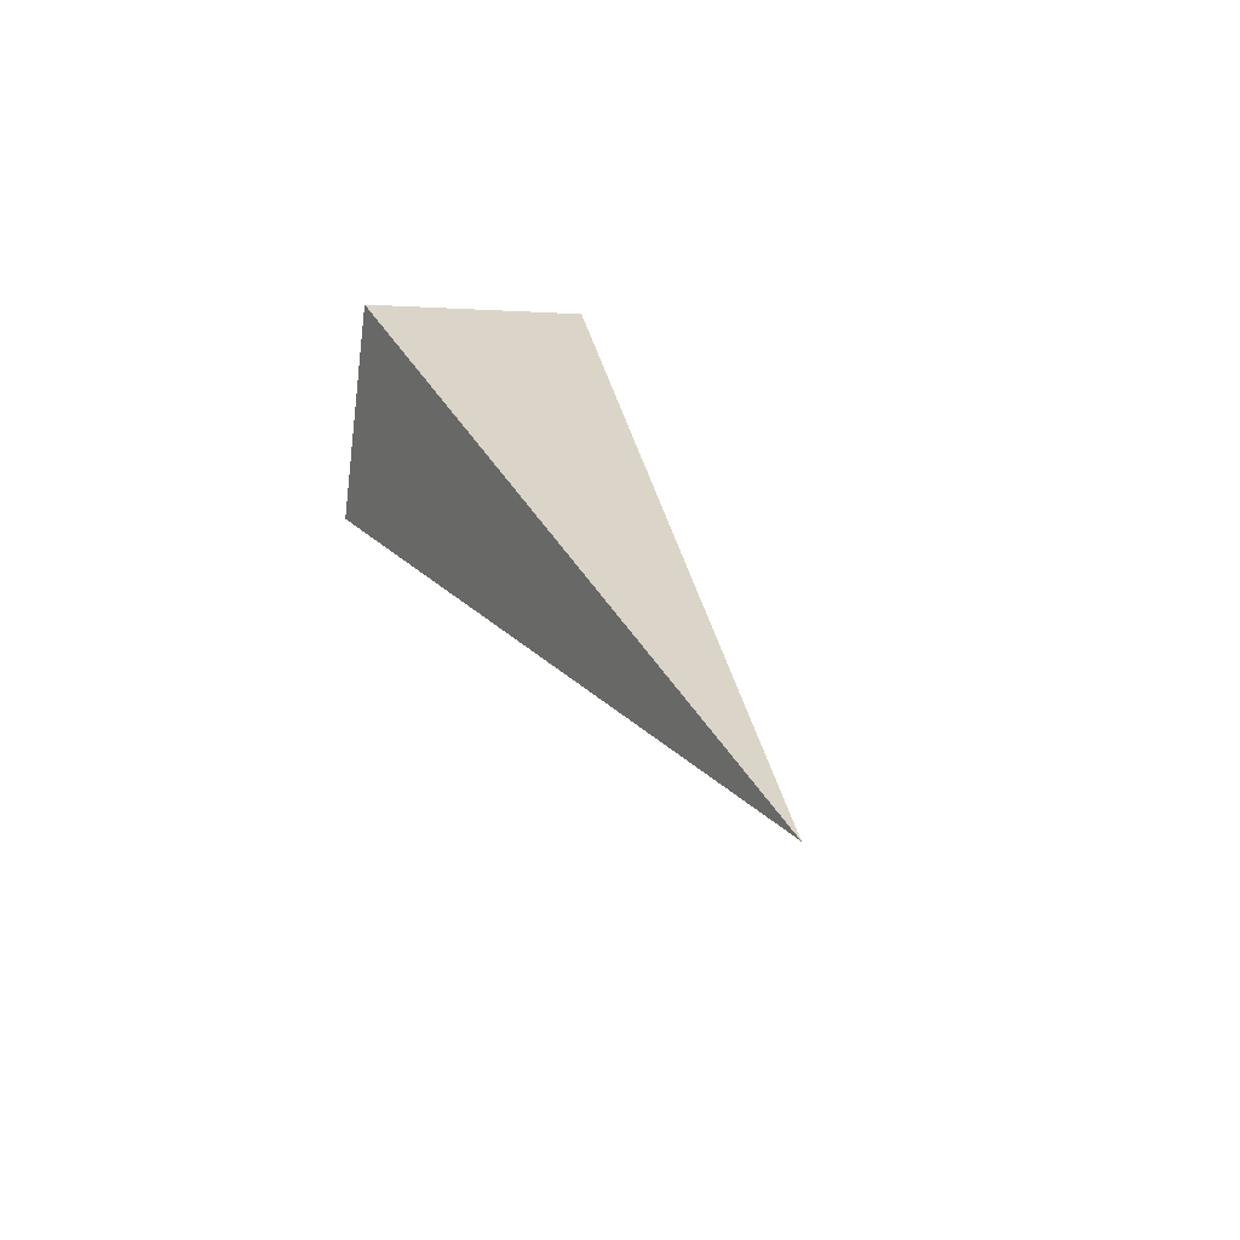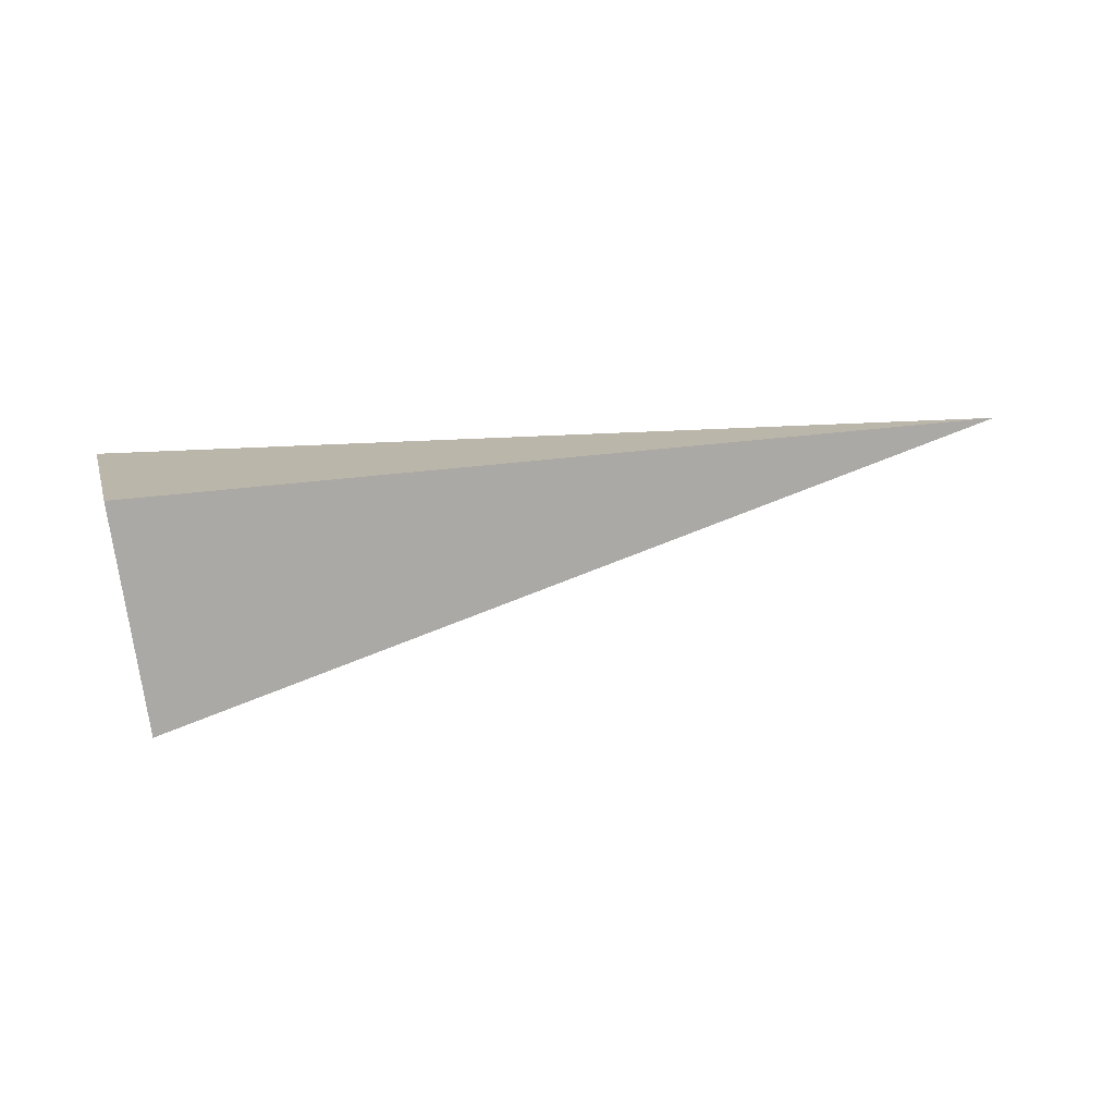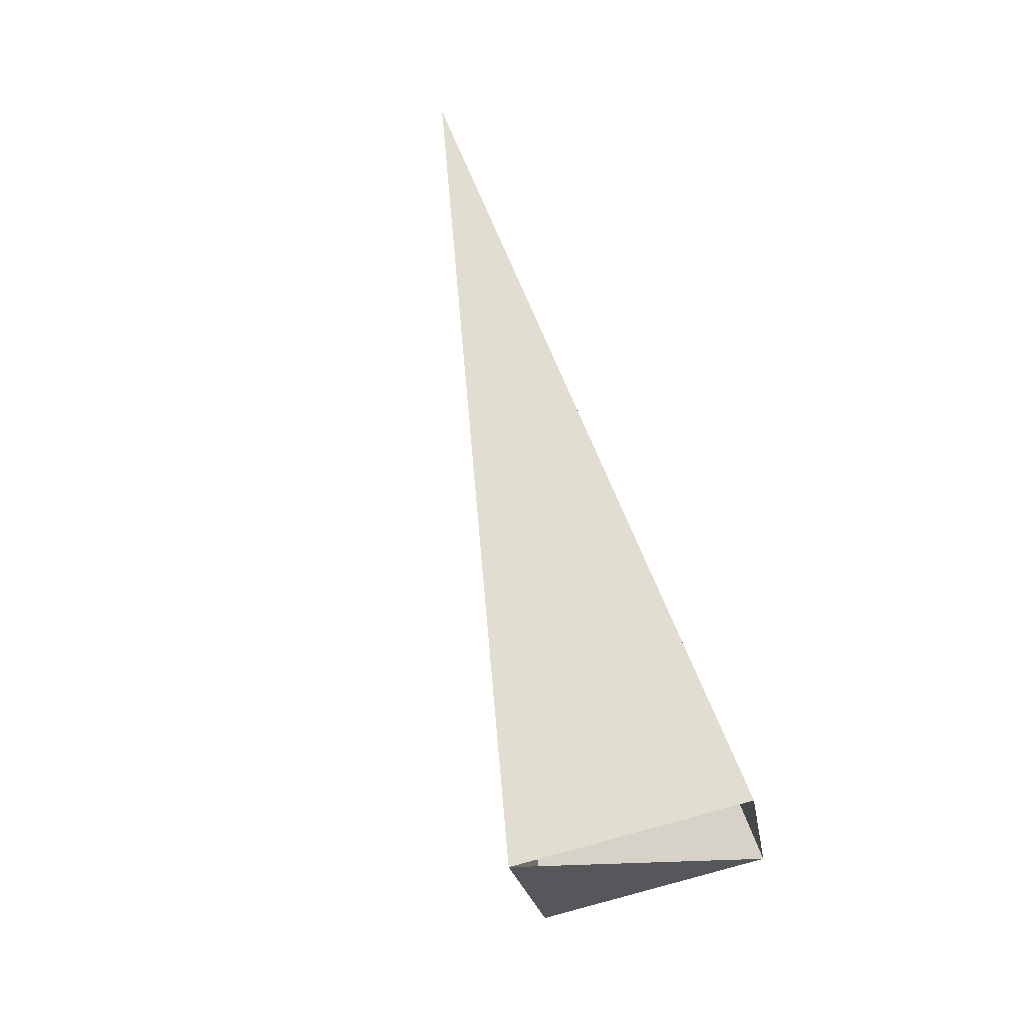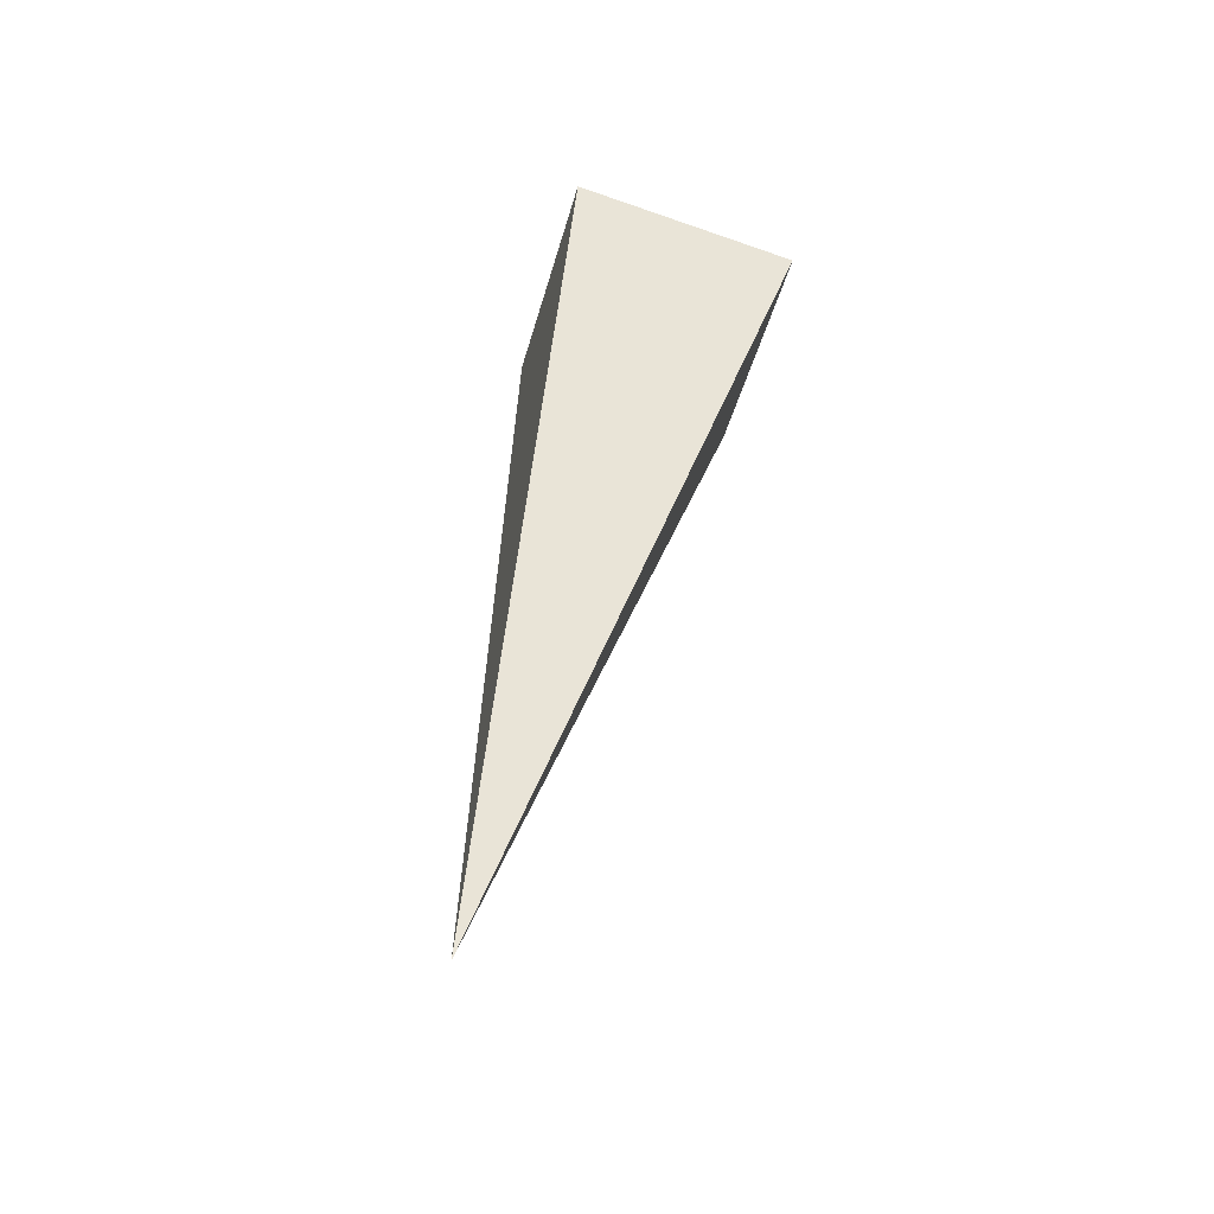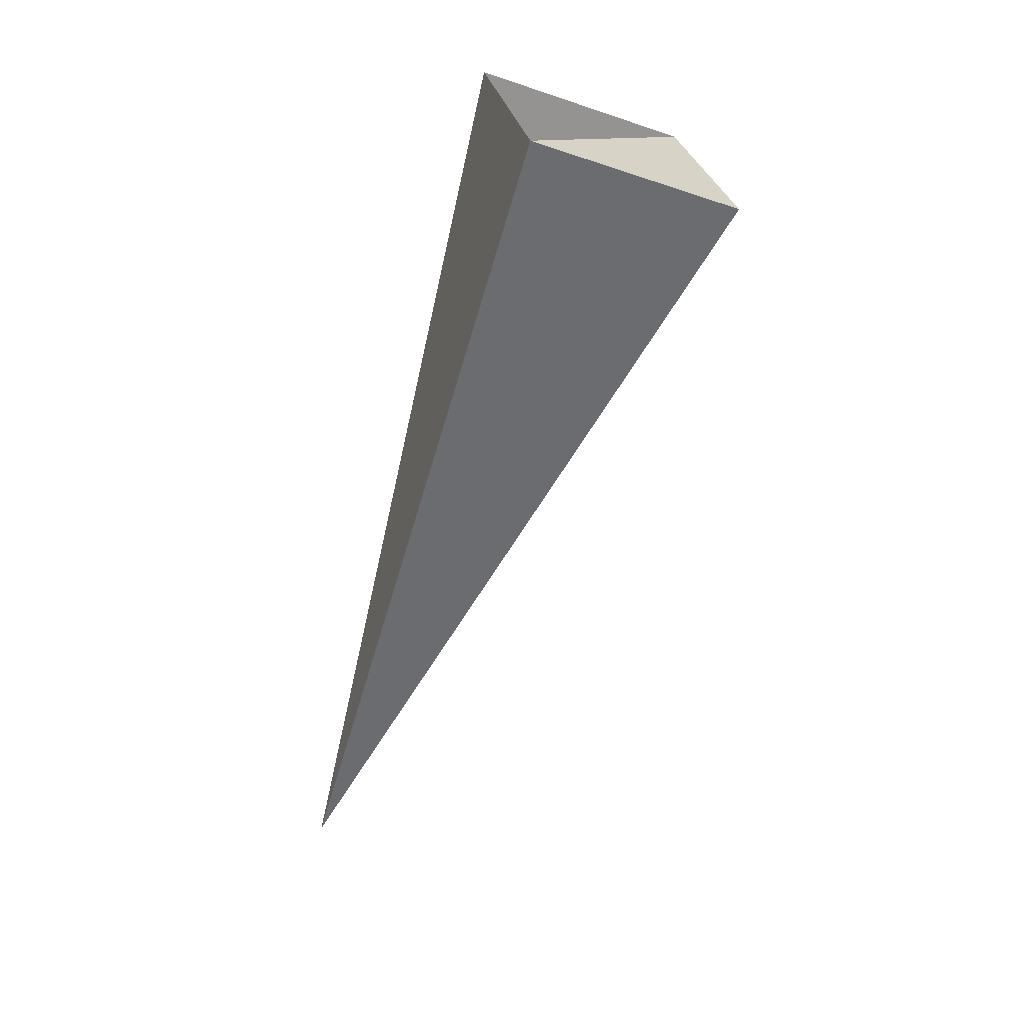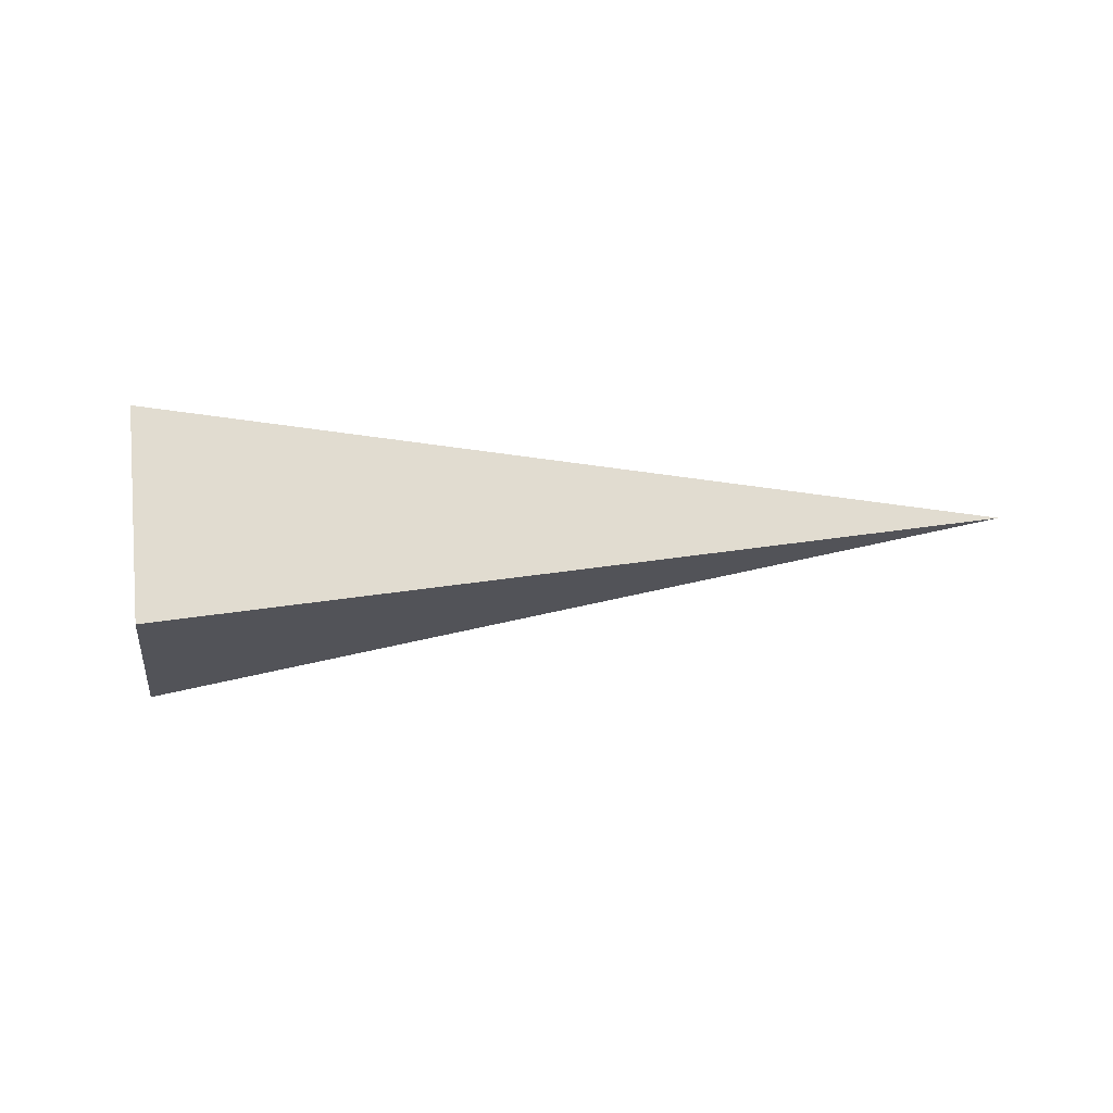
<metadata>
{"format":"obj","ext":"obj","renderer":"f3d","projection":"perspective","resolution":1024,"background":"white","views":[{"elev":41.0,"azim":-112.8,"up":"+Z"},{"elev":-61.4,"azim":-179.3,"up":"+Z"},{"elev":48.1,"azim":72.6,"up":"+Z"},{"elev":54.0,"azim":-83.4,"up":"+Z"},{"elev":-68.6,"azim":84.3,"up":"+Y"},{"elev":-7.4,"azim":-172.9,"up":"+Y"}]}
</metadata>
<code>
o 2389901447456
v 4414 -261.1 -157.1
v 4414 -261.6 -157.2
v 4413 -261.3 -156.4
v 4413 -261.3 -156.4
v 4414 -261.6 -157.2
v 4415 -261.8 -156.7
v 4413 -261.3 -156.4
v 4413 -261.3 -156.4
v 4415 -261.8 -156.7
v 4415 -261.3 -156.6
v 4413 -261.3 -156.4
v 4413 -261.3 -156.4
v 4415 -261.3 -156.6
v 4414 -261.1 -157.1
v 4413 -261.3 -156.4
v 4413 -261.3 -156.4
v 4414 -261.1 -157.1
v 4414 -261.6 -157.2
v 4415 -261.8 -156.7
v 4415 -261.3 -156.6
f 1 2 3
f 5 6 7
f 9 10 11
f 13 14 15
f 17 18 19

</code>
